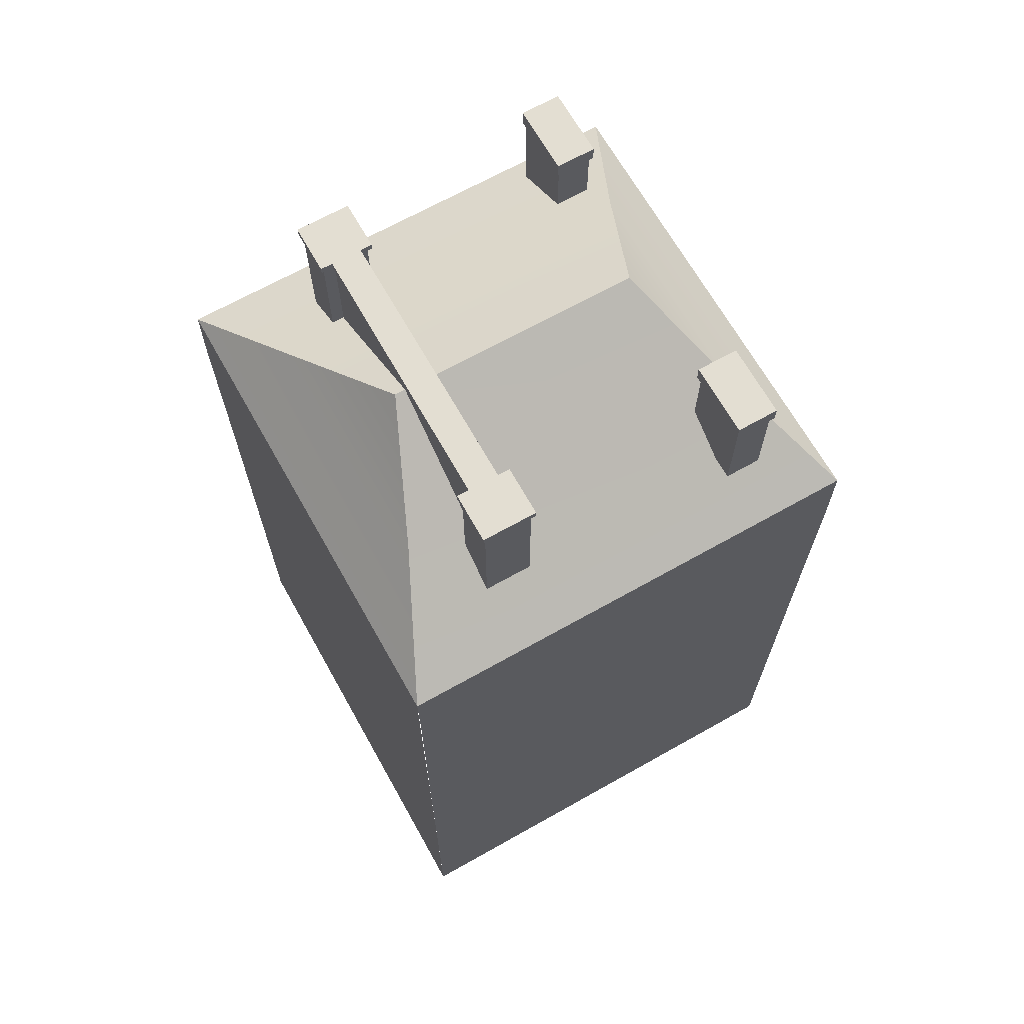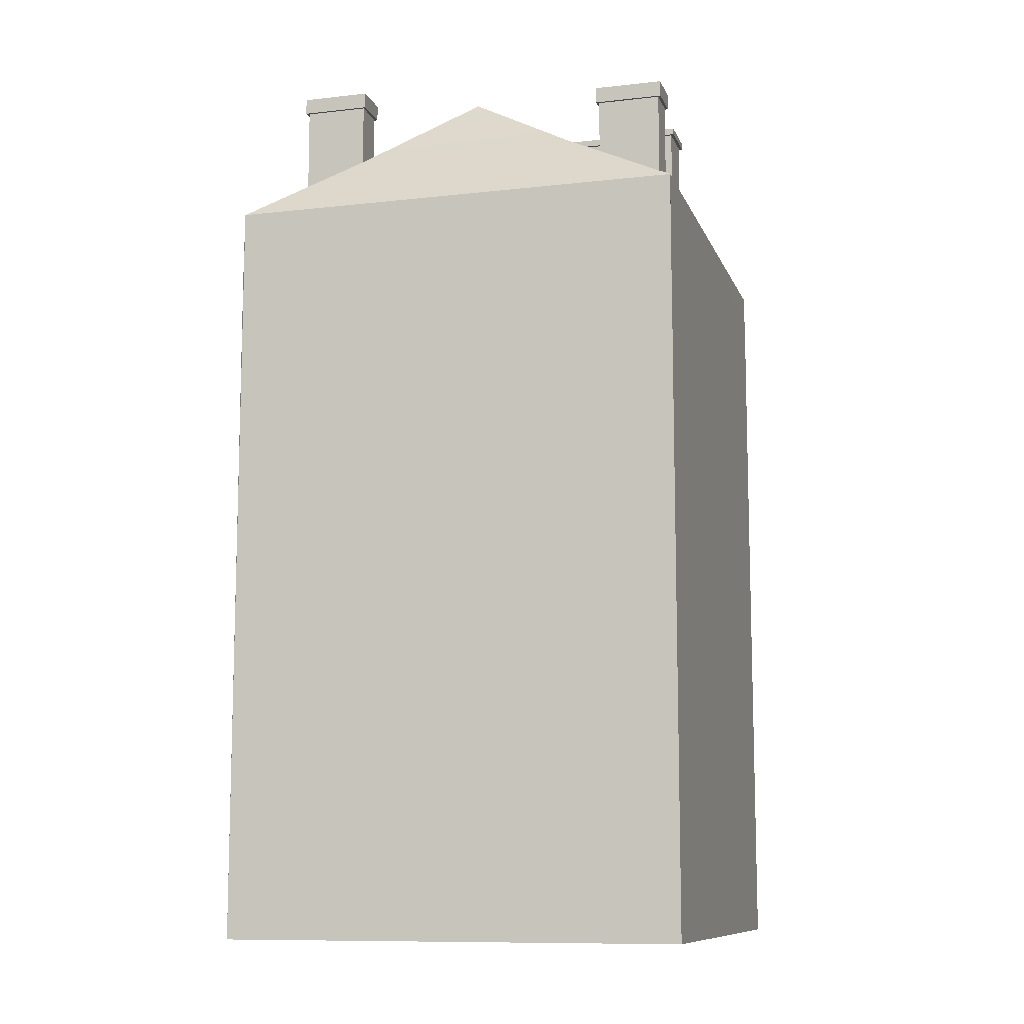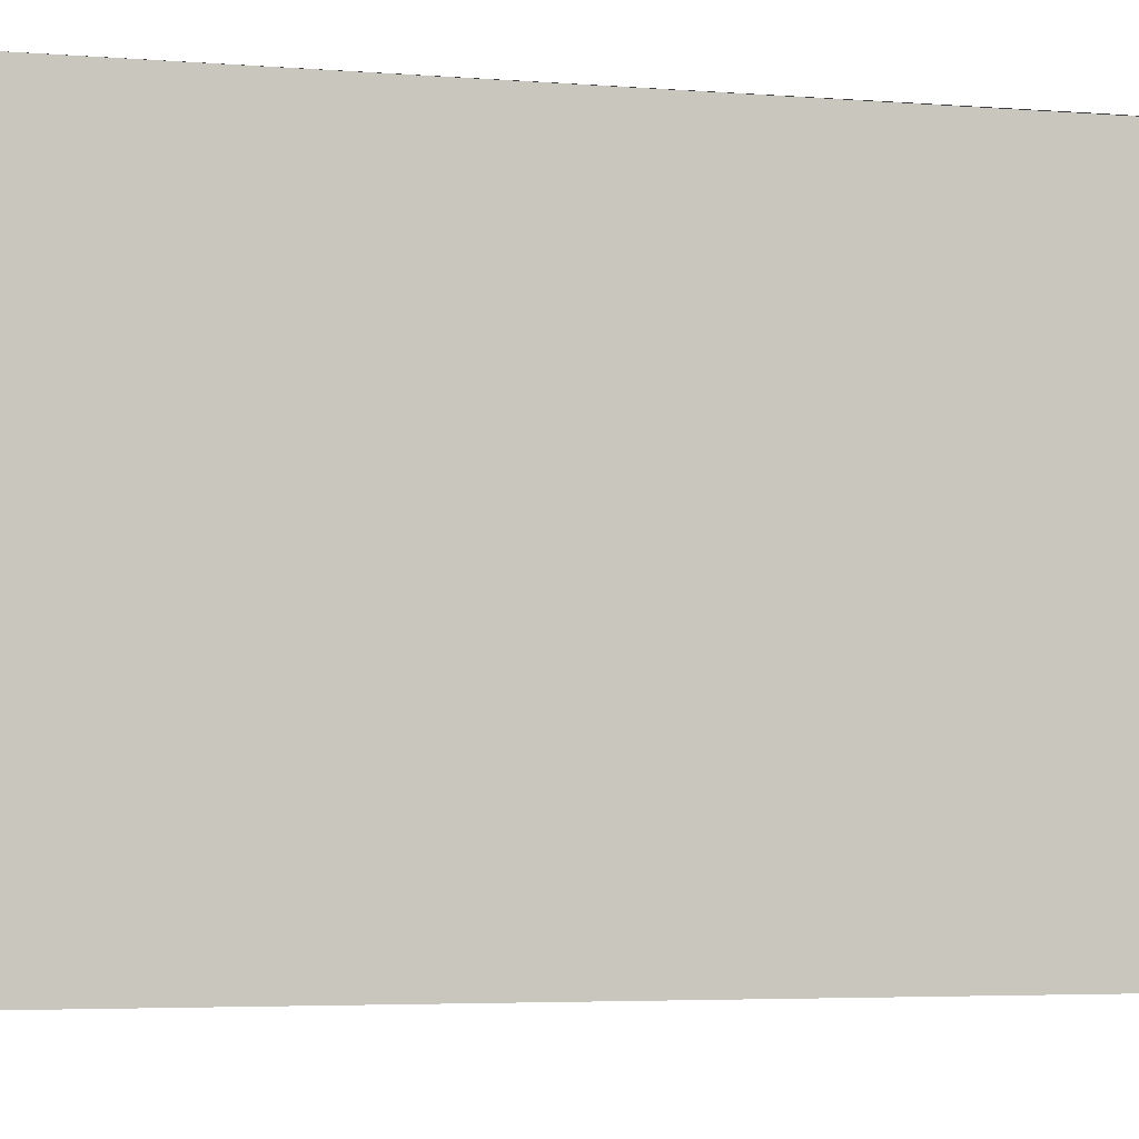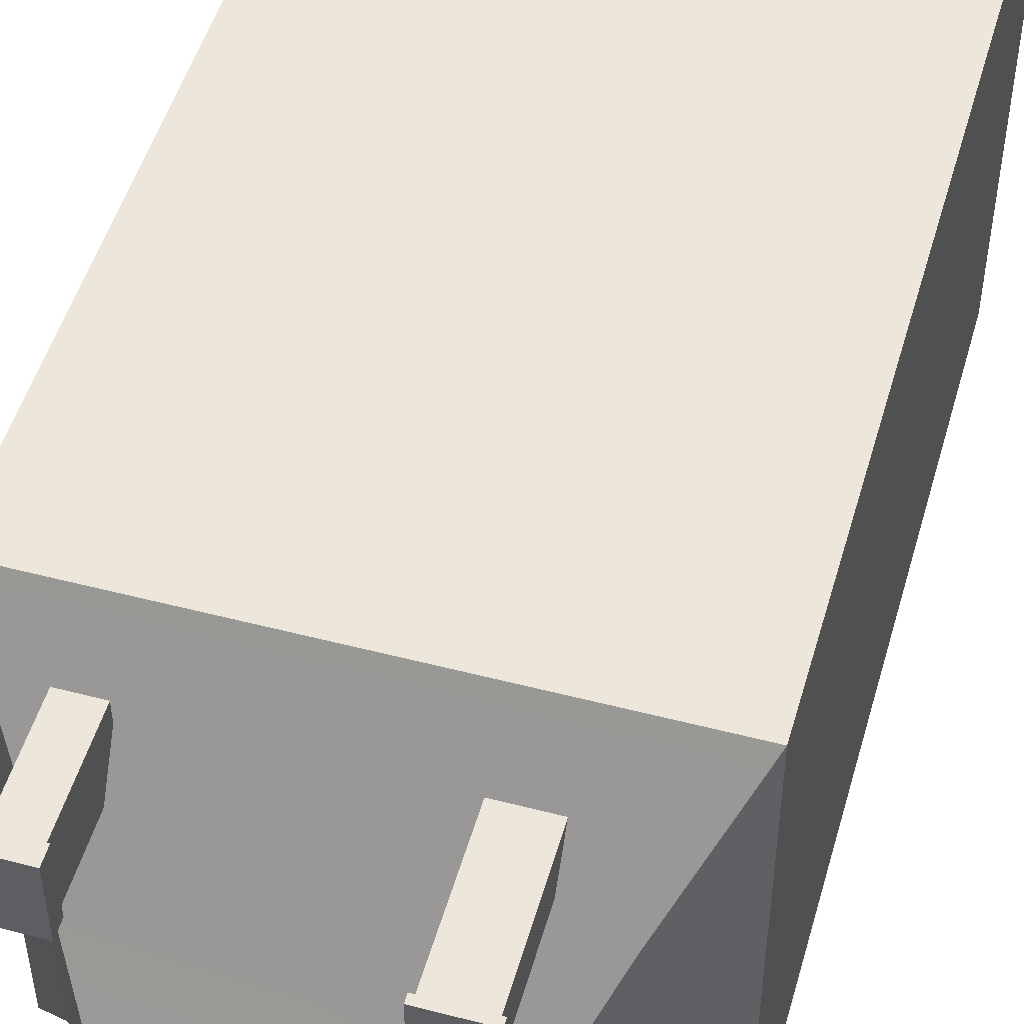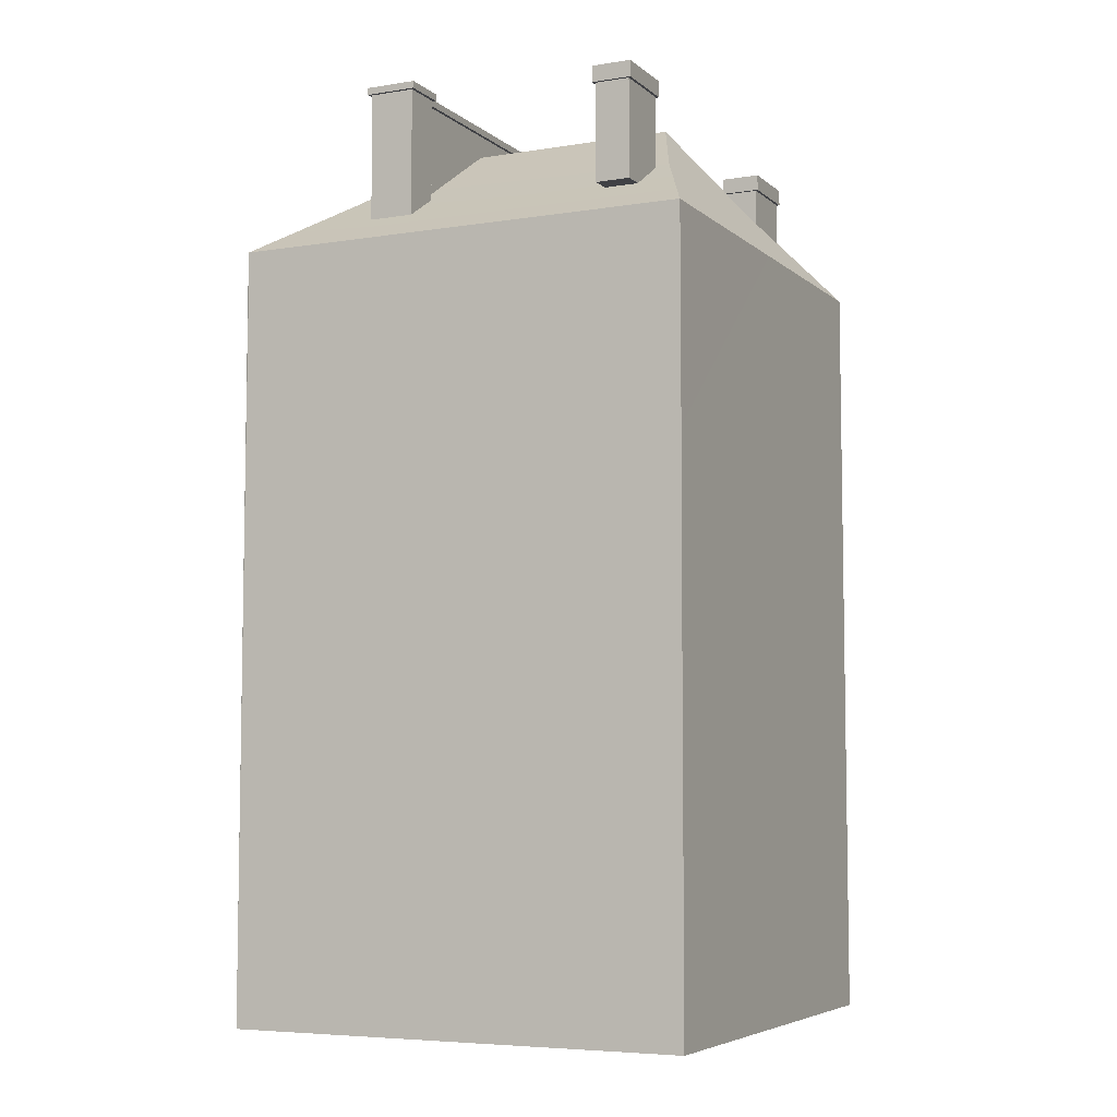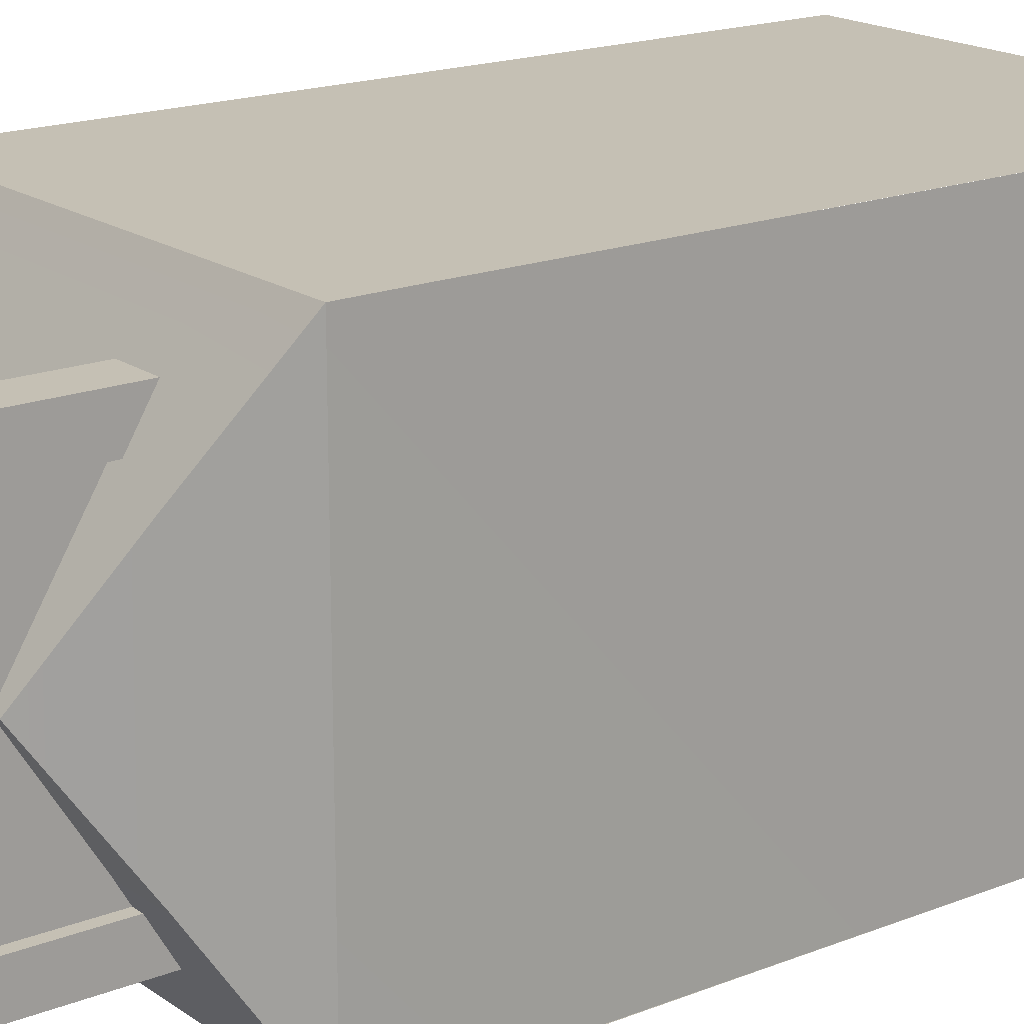
<metadata>
{"format":"obj","ext":"obj","renderer":"f3d","projection":"perspective","resolution":1024,"background":"white","views":[{"elev":67.7,"azim":-29.4,"up":"+Y"},{"elev":-10.3,"azim":105.9,"up":"+Y"},{"elev":-3.6,"azim":73.1,"up":"+Z"},{"elev":50.5,"azim":-164.1,"up":"+Z"},{"elev":-5.9,"azim":25.5,"up":"+Y"},{"elev":18.2,"azim":-127.2,"up":"+Z"}]}
</metadata>
<code>
v  -0.7632 6.665 -1.159
v  -0.9547 6.665 -1.159
v  -1.052 6.665 -1.504
v  -0.6662 6.665 -1.504
v  -0.7632 6.665 1.074
v  -0.9547 6.665 1.074
v  -0.6662 6.665 1.419
v  -1.052 6.665 1.419
v  -0.7355 7.866 -1.131
v  -0.6385 7.866 -1.531
v  -1.079 7.866 -1.531
v  -0.9824 7.866 -1.131
v  -0.7355 7.866 1.046
v  -0.9824 7.866 1.046
v  -0.6385 7.866 1.447
v  -1.079 7.866 1.447
v  -1.052 7.807 -1.159
v  -1.052 7.807 -1.504
v  -1.052 6.665 -1.159
v  -0.9547 7.807 1.074
v  -0.9547 7.807 -1.159
v  -1.052 7.807 1.419
v  -1.052 7.807 1.074
v  -1.052 6.665 1.074
v  -1.079 7.866 -1.131
v  -1.079 7.807 -1.531
v  -1.079 7.807 -1.131
v  -0.9824 7.807 -1.131
v  -0.9824 7.807 1.046
v  -1.079 7.866 1.046
v  -1.079 7.807 1.046
v  -1.079 7.807 1.447
v  -0.6662 7.807 1.419
v  -0.6385 7.807 1.447
v  -0.6662 7.807 1.074
v  -0.6662 6.665 1.074
v  -0.7632 7.807 -1.159
v  -0.7632 7.807 1.074
v  -0.6662 7.807 -1.504
v  -0.6662 7.807 -1.159
v  -0.6662 6.665 -1.159
v  -0.6385 7.866 1.046
v  -0.6385 7.807 1.046
v  -0.7355 7.807 1.046
v  -0.7355 7.807 -1.131
v  -0.6385 7.866 -1.131
v  -0.6385 7.807 -1.131
v  -0.6385 7.807 -1.531
v  1.409 6.548 -1.257
v  1.121 6.548 -1.257
v  1.121 6.548 -1.795
v  1.409 6.548 -1.795
v  1.409 7.496 -1.257
v  1.409 7.496 -1.795
v  1.121 7.496 -1.795
v  1.121 7.496 -1.257
v  1.121 7.362 -1.257
v  1.121 7.362 -1.795
v  1.098 7.496 -1.234
v  1.098 7.496 -1.819
v  1.098 7.362 -1.819
v  1.098 7.362 -1.234
v  1.409 7.362 -1.257
v  1.432 7.496 -1.234
v  1.432 7.362 -1.234
v  1.409 7.362 -1.795
v  1.432 7.496 -1.819
v  1.432 7.362 -1.819
v  -1.95 0.03765 -1.995
v  -1.954 0.03738 1.906
v  -1.949 6.434 1.907
v  -1.952 6.434 -1.993
v  1.946 0.03738 1.906
v  1.95 0.03765 -1.995
v  1.945 6.434 -1.995
v  1.949 6.434 1.904
v  -1.949 4.001 1.907
v  1.949 4.001 1.907
v  1.954 5.849 1.907
v  -1.944 5.849 1.907
v  1.37 6.763 1.536
v  1.083 6.763 1.536
v  1.083 6.763 0.9984
v  1.37 6.763 0.9984
v  1.37 7.71 1.536
v  1.37 7.71 0.9984
v  1.083 7.71 0.9984
v  1.083 7.71 1.536
v  1.083 7.576 1.536
v  1.083 7.576 0.9984
v  1.059 7.71 1.56
v  1.059 7.71 0.9747
v  1.059 7.576 0.9747
v  1.059 7.576 1.56
v  1.37 7.576 1.536
v  1.393 7.71 1.56
v  1.393 7.576 1.56
v  1.37 7.576 0.9984
v  1.393 7.71 0.9747
v  1.393 7.576 0.9747
v  1.038 7.613 -0.01449
v  -1.041 7.613 -0.0191
v  -1.47 7.025 0.9329
v  1.46 7.025 0.9313
v  1.458 7.025 -0.9705
v  -1.471 7.025 -0.9701
v  1.945 4.001 -1.995
v  -1.953 4.001 -1.995
v  -1.958 5.849 -1.995
v  1.94 5.849 -1.996
g LOD01_Builiding_ParisGray
f 1 2 3
f 3 4 1
f 5 6 2
f 2 1 5
f 7 8 6
f 6 5 7
f 9 10 11
f 11 12 9
f 13 9 12
f 12 14 13
f 15 13 14
f 14 16 15
f 17 18 3
f 3 19 17
f 20 21 2
f 2 6 20
f 22 23 24
f 24 8 22
f 25 11 26
f 26 27 25
f 14 12 28
f 28 29 14
f 16 30 31
f 31 32 16
f 33 22 8
f 8 7 33
f 15 16 32
f 32 34 15
f 35 33 7
f 7 36 35
f 37 38 5
f 5 1 37
f 39 40 41
f 41 4 39
f 42 15 34
f 34 43 42
f 9 13 44
f 44 45 9
f 10 46 47
f 47 48 10
f 18 39 4
f 4 3 18
f 11 10 48
f 48 26 11
f 4 41 1
f 3 2 19
f 7 5 36
f 8 24 6
f 11 25 12
f 10 9 46
f 16 14 30
f 15 42 13
f 17 19 2
f 2 21 17
f 24 23 20
f 20 6 24
f 25 27 28
f 28 12 25
f 31 30 14
f 14 29 31
f 35 36 5
f 5 38 35
f 41 40 37
f 37 1 41
f 42 43 44
f 44 13 42
f 47 46 9
f 9 45 47
f 18 17 27
f 27 26 18
f 17 21 28
f 28 27 17
f 21 20 29
f 29 28 21
f 20 23 31
f 31 29 20
f 23 22 32
f 32 31 23
f 22 33 34
f 34 32 22
f 33 35 43
f 43 34 33
f 35 38 44
f 44 43 35
f 38 37 45
f 45 44 38
f 37 40 47
f 47 45 37
f 40 39 48
f 48 47 40
f 39 18 26
f 26 48 39
f 49 50 51
f 51 52 49
f 53 54 55
f 55 56 53
f 57 58 51
f 51 50 57
f 59 60 61
f 61 62 59
f 63 57 50
f 50 49 63
f 64 59 62
f 62 65 64
f 66 63 49
f 49 52 66
f 67 64 65
f 65 68 67
f 58 66 52
f 52 51 58
f 60 67 68
f 68 61 60
f 56 55 60
f 60 59 56
f 55 54 67
f 67 60 55
f 54 53 64
f 64 67 54
f 53 56 59
f 59 64 53
f 58 57 62
f 62 61 58
f 57 63 65
f 65 62 57
f 63 66 68
f 68 65 63
f 66 58 61
f 61 68 66
f 69 70 71
f 69 71 72
f 73 74 75
f 73 75 76
f 77 78 79
f 77 79 80
f 80 79 76
f 80 76 71
f 70 73 78
f 70 78 77
f 81 82 83
f 83 84 81
f 85 86 87
f 87 88 85
f 89 90 83
f 83 82 89
f 91 92 93
f 93 94 91
f 95 89 82
f 82 81 95
f 96 91 94
f 94 97 96
f 98 95 81
f 81 84 98
f 99 96 97
f 97 100 99
f 90 98 84
f 84 83 90
f 92 99 100
f 100 93 92
f 88 87 92
f 92 91 88
f 87 86 99
f 99 92 87
f 86 85 96
f 96 99 86
f 85 88 91
f 91 96 85
f 90 89 94
f 94 93 90
f 89 95 97
f 97 94 89
f 95 98 100
f 100 97 95
f 98 90 93
f 93 100 98
f 101 102 103
f 103 104 101
f 102 101 105
f 105 106 102
f 104 105 101
f 106 103 102
f 104 103 71
f 71 76 104
f 106 105 75
f 75 72 106
f 105 104 76
f 76 75 105
f 103 106 72
f 72 71 103
f 107 108 109
f 107 109 110
f 110 109 72
f 110 72 75
f 74 69 108
f 74 108 107

</code>
